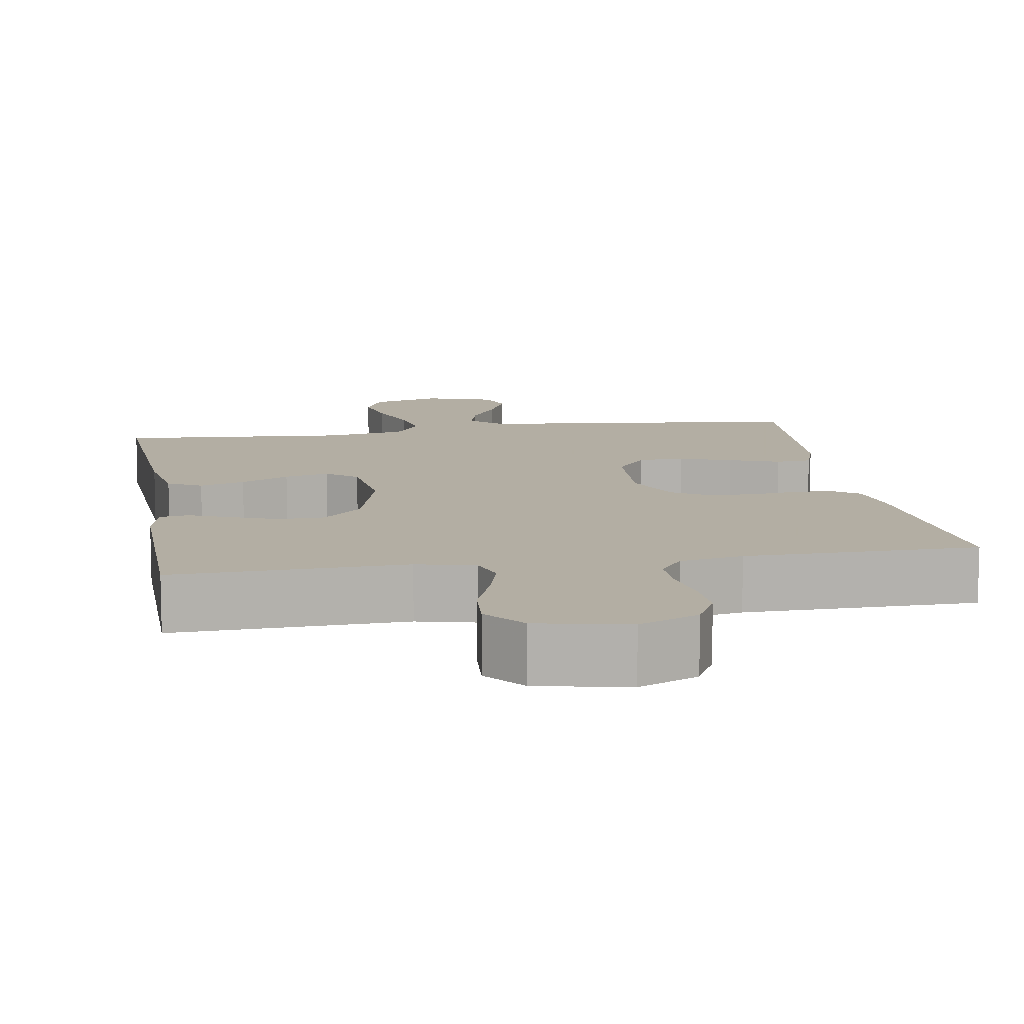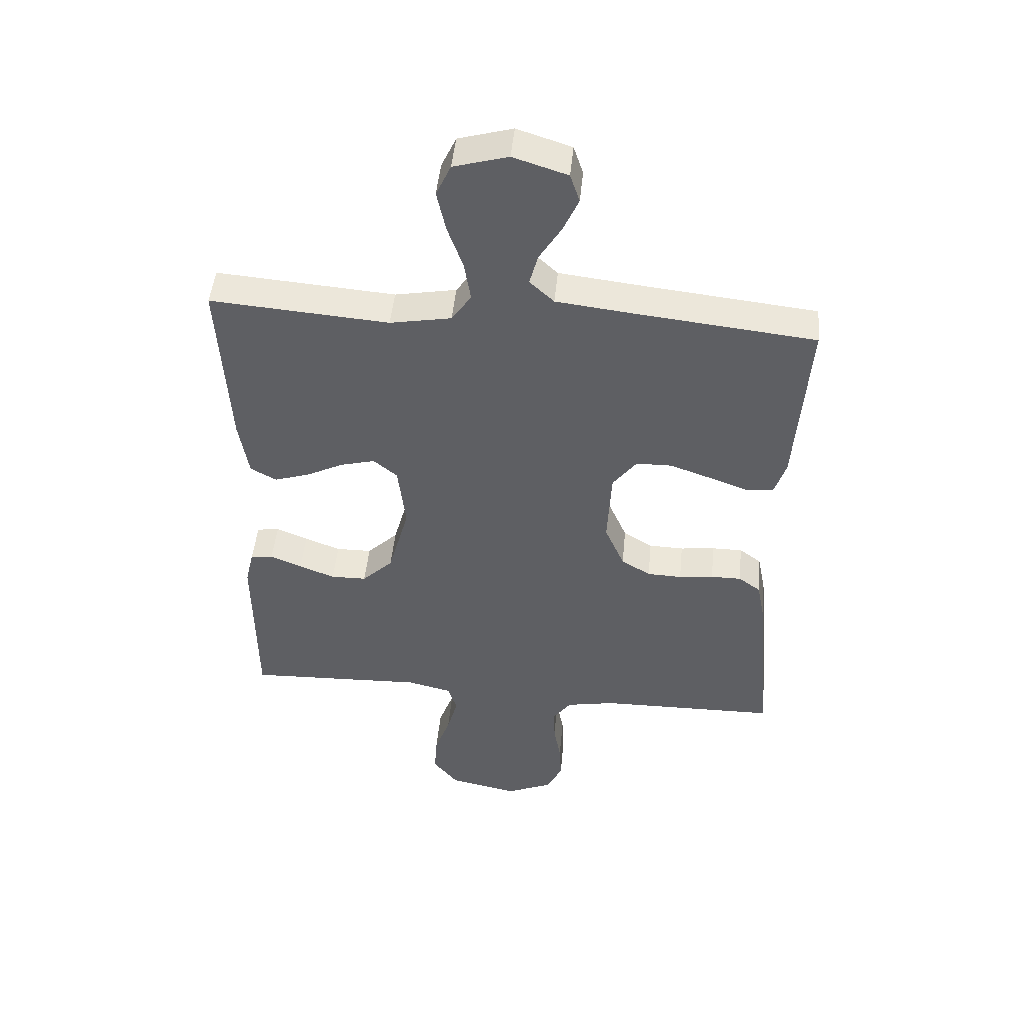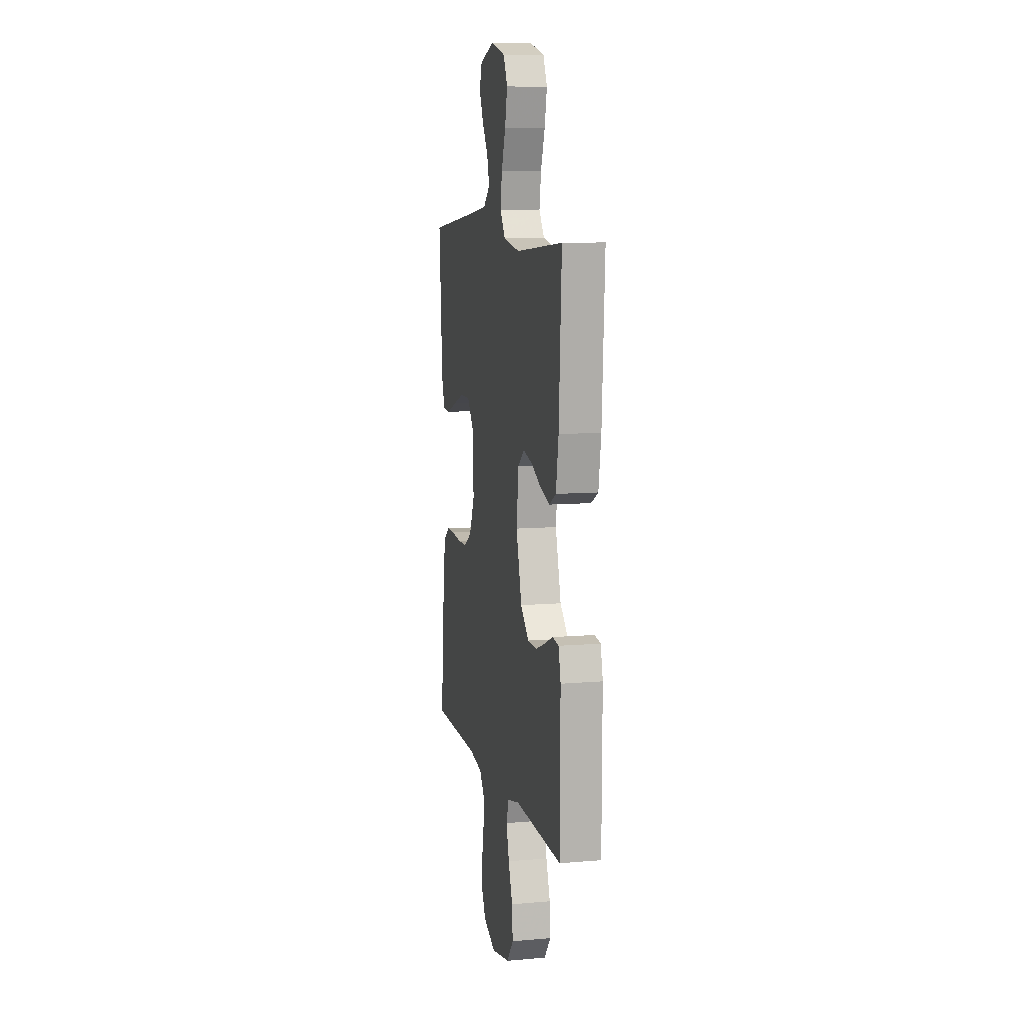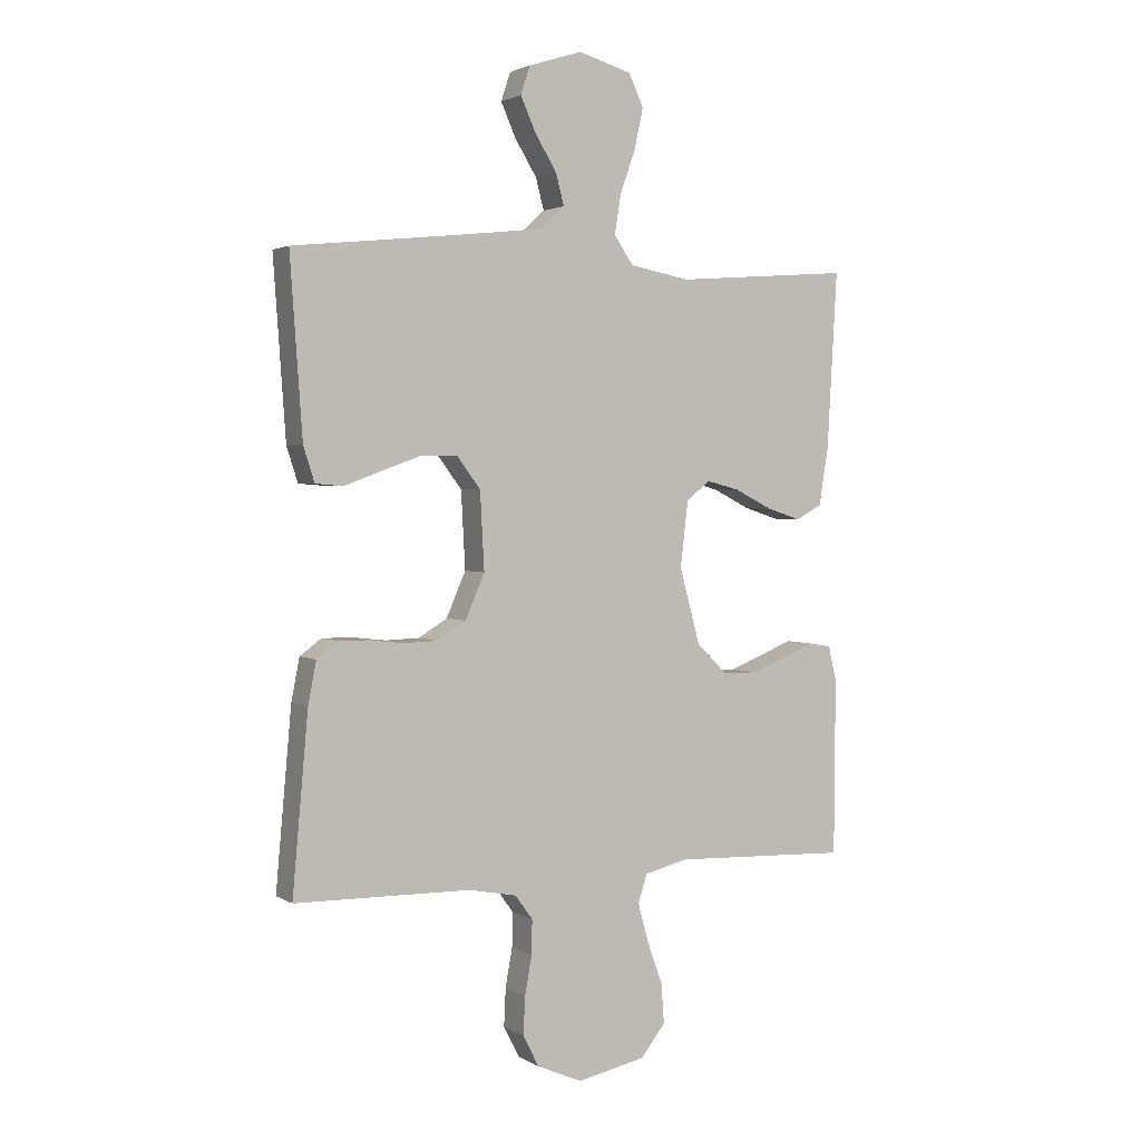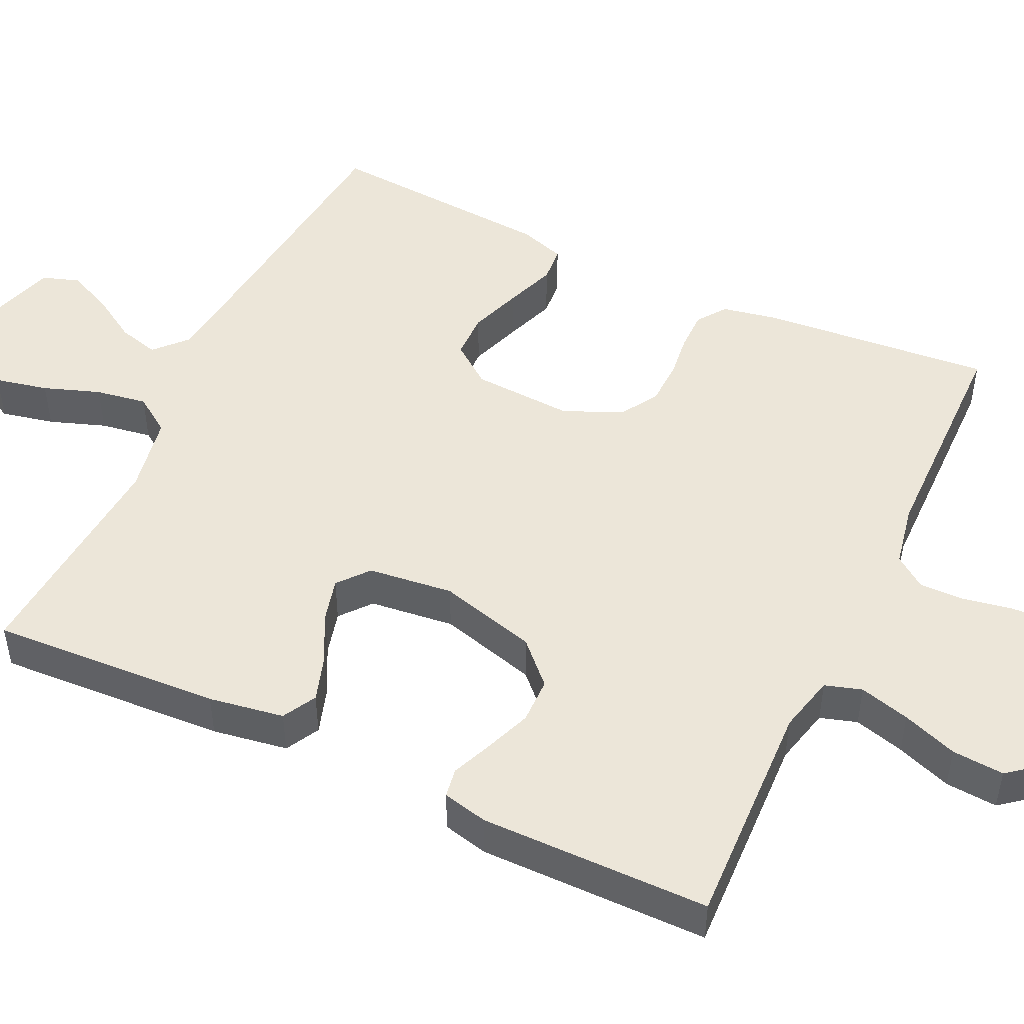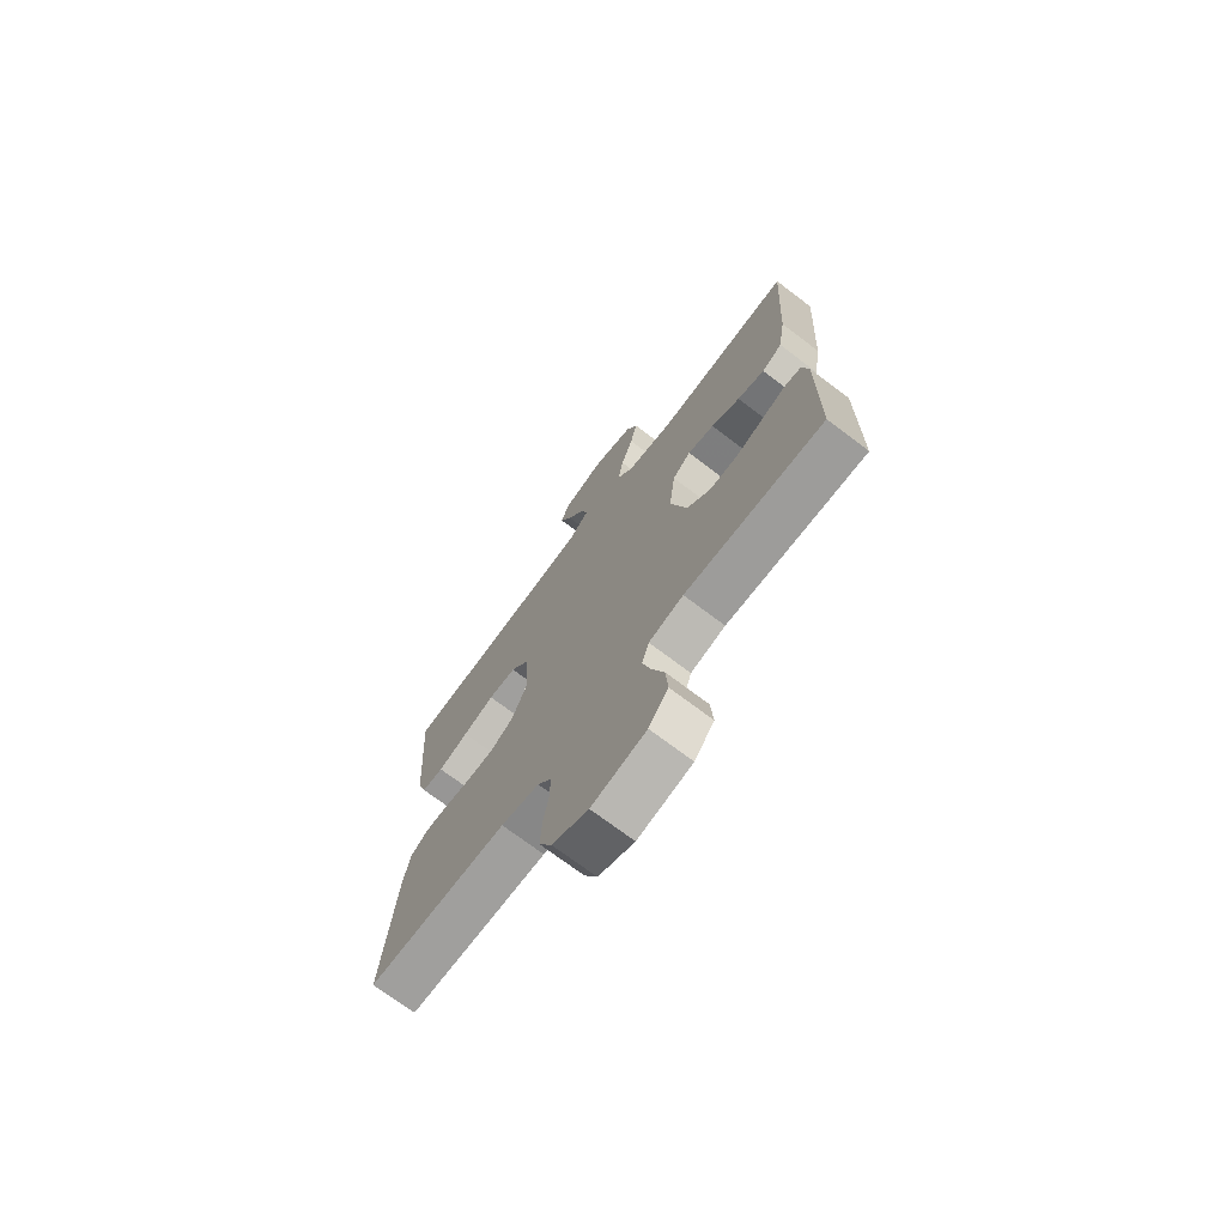
<metadata>
{"format":"obj","ext":"obj","renderer":"f3d","projection":"perspective","resolution":1024,"background":"white","views":[{"elev":10.9,"azim":170.7,"up":"+Y"},{"elev":47.6,"azim":-174.5,"up":"+Z"},{"elev":9.2,"azim":77.1,"up":"+Z"},{"elev":2.4,"azim":-28.2,"up":"+Z"},{"elev":48.9,"azim":115.3,"up":"+Y"},{"elev":-72.3,"azim":52.9,"up":"+Z"}]}
</metadata>
<code>
v -0.5 0.07 0.5
v -0.2 0.07 0.532
v -0.071 0.07 0.547
v -0.03 0.07 0.585
v -0.044 0.07 0.638
v -0.081 0.07 0.698
v -0.107 0.07 0.756
v -0.091 0.07 0.804
v 0 0.07 0.833
v 0.091 0.07 0.807
v 0.116 0.07 0.753
v 0.101 0.07 0.684
v 0.075 0.07 0.611
v 0.064 0.07 0.544
v 0.097 0.07 0.496
v 0.2 0.07 0.477
v 0.5 0.07 0.5
v 0.483 0.07 0.2
v 0.467 0.07 0.102
v 0.423 0.07 0.078
v 0.364 0.07 0.097
v 0.301 0.07 0.129
v 0.243 0.07 0.144
v 0.203 0.07 0.111
v 0.19 0.07 0
v 0.225 0.07 -0.128
v 0.277 0.07 -0.179
v 0.337 0.07 -0.18
v 0.397 0.07 -0.157
v 0.45 0.07 -0.135
v 0.488 0.07 -0.141
v 0.502 0.07 -0.2
v 0.5 0.07 -0.5
v 0.2 0.07 -0.488
v 0.125 0.07 -0.506
v 0.11 0.07 -0.554
v 0.128 0.07 -0.62
v 0.154 0.07 -0.692
v 0.159 0.07 -0.76
v 0.117 0.07 -0.813
v 0 0.07 -0.837
v -0.077 0.07 -0.803
v -0.104 0.07 -0.75
v -0.101 0.07 -0.686
v -0.089 0.07 -0.62
v -0.088 0.07 -0.562
v -0.118 0.07 -0.521
v -0.2 0.07 -0.505
v -0.5 0.07 -0.5
v -0.473 0.07 -0.2
v -0.459 0.07 -0.128
v -0.422 0.07 -0.101
v -0.371 0.07 -0.101
v -0.313 0.07 -0.108
v -0.255 0.07 -0.106
v -0.206 0.07 -0.076
v -0.173 0.07 0
v -0.18 0.07 0.131
v -0.22 0.07 0.184
v -0.28 0.07 0.185
v -0.348 0.07 0.161
v -0.413 0.07 0.137
v -0.46 0.07 0.141
v -0.479 0.07 0.2
v -0.5 0 0.5
v -0.2 0 0.532
v -0.071 0 0.547
v -0.03 0 0.585
v -0.044 0 0.638
v -0.081 0 0.698
v -0.107 0 0.756
v -0.091 0 0.804
v 0 0 0.833
v 0.091 0 0.807
v 0.116 0 0.753
v 0.101 0 0.684
v 0.075 0 0.611
v 0.064 0 0.544
v 0.097 0 0.496
v 0.2 0 0.477
v 0.5 0 0.5
v 0.483 0 0.2
v 0.467 0 0.102
v 0.423 0 0.078
v 0.364 0 0.097
v 0.301 0 0.129
v 0.243 0 0.144
v 0.203 0 0.111
v 0.19 0 0
v 0.225 0 -0.128
v 0.277 0 -0.179
v 0.337 0 -0.18
v 0.397 0 -0.157
v 0.45 0 -0.135
v 0.488 0 -0.141
v 0.502 0 -0.2
v 0.5 0 -0.5
v 0.2 0 -0.488
v 0.125 0 -0.506
v 0.11 0 -0.554
v 0.128 0 -0.62
v 0.154 0 -0.692
v 0.159 0 -0.76
v 0.117 0 -0.813
v 0 0 -0.837
v -0.077 0 -0.803
v -0.104 0 -0.75
v -0.101 0 -0.686
v -0.089 0 -0.62
v -0.088 0 -0.562
v -0.118 0 -0.521
v -0.2 0 -0.505
v -0.5 0 -0.5
v -0.473 0 -0.2
v -0.459 0 -0.128
v -0.422 0 -0.101
v -0.371 0 -0.101
v -0.313 0 -0.108
v -0.255 0 -0.106
v -0.206 0 -0.076
v -0.173 0 0
v -0.18 0 0.131
v -0.22 0 0.184
v -0.28 0 0.185
v -0.348 0 0.161
v -0.413 0 0.137
v -0.46 0 0.141
v -0.479 0 0.2
f 61 62 63 64
f 60 61 64 1
f 59 60 1 2
f 58 59 2 3
f 57 58 3 4
f 51 52 53 54
f 51 54 55
f 48 49 50 51
f 47 48 51 55
f 46 47 55 56
f 42 43 44 45
f 42 45 46
f 41 42 46
f 37 38 39 40
f 36 37 40 41
f 35 36 41 46
f 31 32 33 34
f 29 30 31 34
f 28 29 34 35
f 27 28 35 46
f 19 20 21 22
f 19 22 23
f 16 17 18 19
f 15 16 19 23
f 14 15 23 24
f 10 11 12 13
f 10 13 14
f 9 10 14
f 8 9 14
f 5 6 7 8
f 5 8 14 24
f 27 46 56 57
f 26 27 57
f 25 26 57 4
f 4 5 24 25
f 128 127 126 125
f 65 128 125 124
f 66 65 124 123
f 67 66 123 122
f 68 67 122 121
f 118 117 116 115
f 119 118 115
f 115 114 113 112
f 119 115 112 111
f 120 119 111 110
f 109 108 107 106
f 110 109 106
f 110 106 105
f 104 103 102 101
f 105 104 101 100
f 110 105 100 99
f 98 97 96 95
f 98 95 94 93
f 99 98 93 92
f 110 99 92 91
f 86 85 84 83
f 87 86 83
f 83 82 81 80
f 87 83 80 79
f 88 87 79 78
f 77 76 75 74
f 78 77 74
f 78 74 73
f 78 73 72
f 72 71 70 69
f 88 78 72 69
f 121 120 110 91
f 121 91 90
f 68 121 90 89
f 89 88 69 68
f 1 65 66 2
f 2 66 67 3
f 3 67 68 4
f 4 68 69 5
f 5 69 70 6
f 6 70 71 7
f 7 71 72 8
f 8 72 73 9
f 9 73 74 10
f 10 74 75 11
f 11 75 76 12
f 12 76 77 13
f 13 77 78 14
f 14 78 79 15
f 15 79 80 16
f 16 80 81 17
f 17 81 82 18
f 18 82 83 19
f 19 83 84 20
f 20 84 85 21
f 21 85 86 22
f 22 86 87 23
f 23 87 88 24
f 24 88 89 25
f 25 89 90 26
f 26 90 91 27
f 27 91 92 28
f 28 92 93 29
f 29 93 94 30
f 30 94 95 31
f 31 95 96 32
f 32 96 97 33
f 33 97 98 34
f 34 98 99 35
f 35 99 100 36
f 36 100 101 37
f 37 101 102 38
f 38 102 103 39
f 39 103 104 40
f 40 104 105 41
f 41 105 106 42
f 42 106 107 43
f 43 107 108 44
f 44 108 109 45
f 45 109 110 46
f 46 110 111 47
f 47 111 112 48
f 48 112 113 49
f 49 113 114 50
f 50 114 115 51
f 51 115 116 52
f 52 116 117 53
f 53 117 118 54
f 54 118 119 55
f 55 119 120 56
f 56 120 121 57
f 57 121 122 58
f 58 122 123 59
f 59 123 124 60
f 60 124 125 61
f 61 125 126 62
f 62 126 127 63
f 63 127 128 64
f 64 128 65 1

</code>
